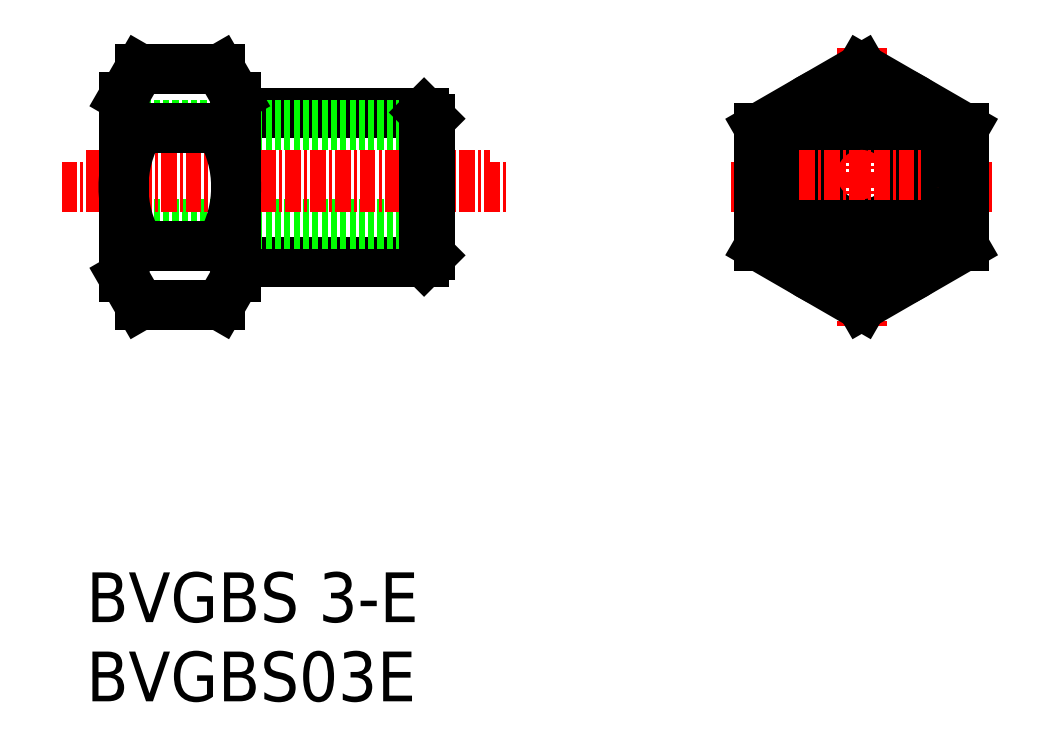
<metadata>
{"format":"dxf","ext":"dxf","renderer":"ezdxf+matplotlib","layout":"modelspace","background":"white","min_lineweight":24,"dpi":150}
</metadata>
<code>
0
SECTION
2
ENTITIES
0
TEXT
8
0
10
10
20
18.63
30
0
40
4
1
BVGBS03E
0
TEXT
8
0
10
10
20
25
30
0
40
4
1
BVGBS 3-E
0
LINE
8
CENTER
10
10
20
61
30
0
11
42.45
21
61
31
0
0
LINE
8
0
10
37.17
20
66
30
0
11
22.05
21
65.99
31
0
0
LINE
8
0
10
37.17
20
54.01
30
0
11
22.05
21
54
31
0
0
LINE
8
0
10
37.67
20
65
30
0
11
12.99
21
65
31
0
0
LINE
8
0
10
37.67
20
57
30
0
11
12.99
21
57
31
0
0
LINE
8
CENTER
10
8
20
60
30
0
11
43.78
21
60
31
0
0
LINE
8
0
10
37.67
20
65.49
30
0
11
37.17
21
65.99
31
0
0
LINE
8
0
10
37.17
20
65.99
30
0
11
37.17
21
54
31
0
0
LINE
8
0
10
37.67
20
65.49
30
0
11
37.67
21
54.5
31
0
0
LINE
8
0
10
37.67
20
54.5
30
0
11
37.17
21
54
31
0
0
LINE
8
CENTER
10
72.36
20
71.21
30
0
11
72.36
21
48.79
31
0
0
LINE
8
CENTER
10
61.86
20
60
30
0
11
82.86
21
60
31
0
0
CIRCLE
8
0
10
72.36
20
61
30
0
40
4
0
CIRCLE
8
0
10
72.36
20
60
30
0
40
5.995
0
CIRCLE
8
0
10
72.36
20
60
30
0
40
8.227
0
LINE
8
CENTER
10
67.36
20
61
30
0
11
77.36
21
61
31
0
0
LINE
8
0
10
64.14
20
55.25
30
0
11
72.36
21
50.5
31
0
0
LINE
8
0
10
72.36
20
50.5
30
0
11
80.59
21
55.25
31
0
0
LINE
8
0
10
80.59
20
55.25
30
0
11
80.59
21
64.75
31
0
0
LINE
8
0
10
80.59
20
64.75
30
0
11
72.36
21
69.5
31
0
0
LINE
8
0
10
72.36
20
69.5
30
0
11
64.14
21
64.75
31
0
0
LINE
8
0
10
64.14
20
64.75
30
0
11
64.14
21
55.25
31
0
0
ARC
8
0
10
19.16
20
52.84
30
0
40
2.883
50
358.6
51
56.88
0
LINE
8
0
10
22.05
20
67.24
30
0
11
22.05
21
52.76
31
0
0
ARC
8
0
10
15.87
20
52.84
30
0
40
2.883
50
123.1
51
181.4
0
LINE
8
0
10
12.99
20
67.24
30
0
11
12.99
21
52.76
31
0
0
LINE
8
0
10
20.74
20
50.5
30
0
11
14.29
21
50.5
31
0
0
LINE
8
0
10
12.99
20
52.76
30
0
11
14.29
21
50.5
31
0
0
LINE
8
0
10
22.05
20
52.76
30
0
11
20.74
21
50.5
31
0
0
ARC
8
0
10
19.16
20
67.16
30
0
40
2.883
50
303.1
51
1.441
0
ARC
8
0
10
15.87
20
67.16
30
0
40
2.883
50
178.6
51
236.9
0
LINE
8
0
10
20.74
20
55.25
30
0
11
14.29
21
55.25
31
0
0
LINE
8
0
10
20.74
20
64.75
30
0
11
14.29
21
64.75
31
0
0
ARC
8
0
10
22.27
20
60
30
0
40
9.285
50
149.2
51
210.8
0
ARC
8
0
10
12.76
20
60
30
0
40
9.285
50
329.2
51
30.77
0
LINE
8
0
10
20.74
20
69.5
30
0
11
14.29
21
69.5
31
0
0
LINE
8
0
10
12.99
20
67.24
30
0
11
14.29
21
69.5
31
0
0
LINE
8
0
10
22.05
20
67.24
30
0
11
20.74
21
69.5
31
0
0
ENDSEC
0
EOF

</code>
